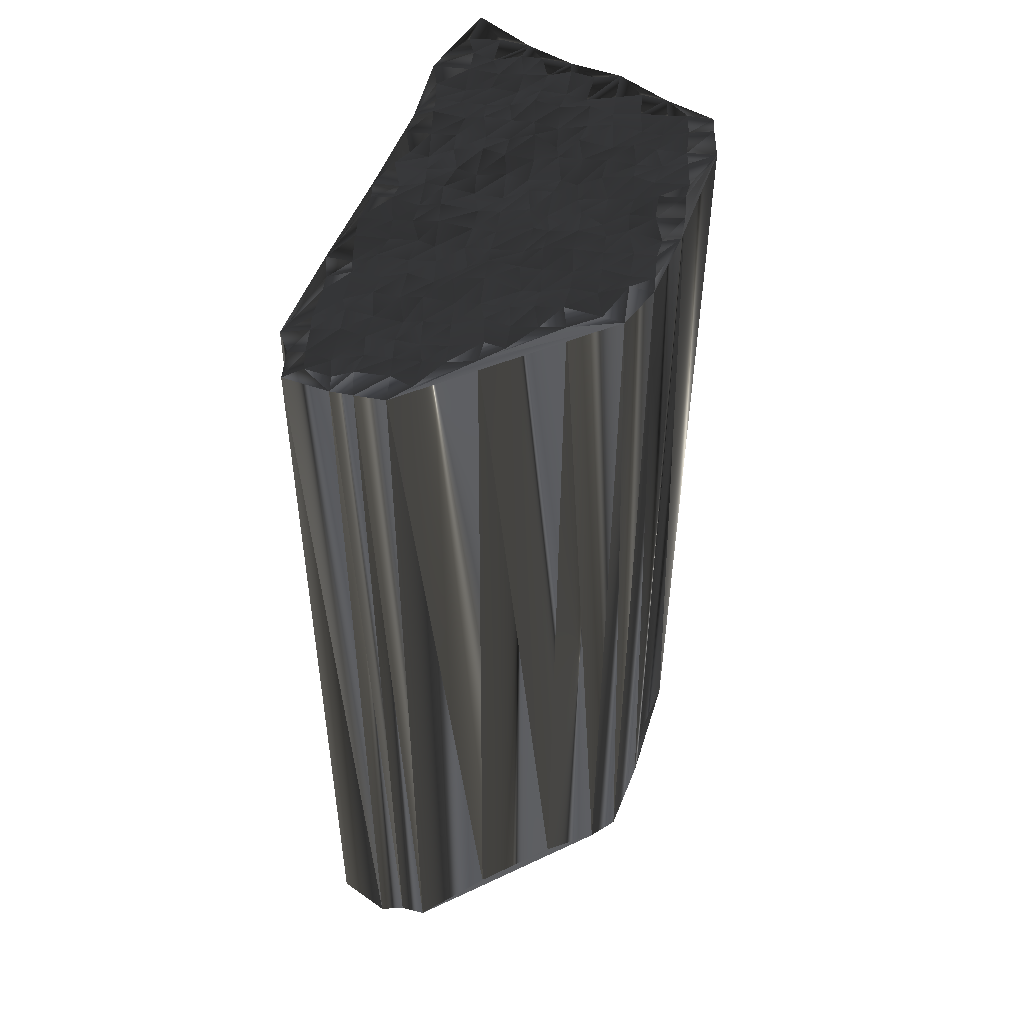
<metadata>
{"format":"obj","ext":"obj","renderer":"f3d","projection":"perspective","resolution":1024,"background":"white","views":[{"elev":51.2,"azim":95.3,"up":"+Z"}]}
</metadata>
<code>
v 151.1 412.4 -0.09816
v 152 412.4 -0.0701
v 151.9 413.3 0.1136
v 152 414.1 0.0304
v 153 411.8 -0.00779
v 152.9 412.3 0.09511
v 152.8 413.3 0.05026
v 152.8 414 0.04581
v 152.7 414.7 -0.1088
v 152.7 415.6 0.05272
v 153.5 411.5 0.06118
v 153.4 412.5 -0.1232
v 153.5 413.2 -0.1698
v 153.4 414.1 0.07841
v 153.5 414.8 0.09111
v 153.5 415.9 -0.01548
v 153.7 416.6 0.08492
v 153.5 417.1 -0.1766
v 154.3 411.5 0.09844
v 154.3 412.6 0.04275
v 154.5 413.2 -0.1365
v 154.3 414.2 -0.03522
v 154.3 414.8 -0.1484
v 154.4 415.7 0.02374
v 154.2 416.4 0.09625
v 154.4 417.3 0.02275
v 154.4 418.1 -0.1375
v 154.4 418.7 -0.03328
v 155.2 411.5 0.1323
v 155.2 412.6 -0.04871
v 155.2 413.3 0.04136
v 155.4 414.1 -0.01135
v 155.1 414.7 0.06759
v 155.2 415.7 0.09695
v 155.1 416.5 -0.007822
v 155.2 417.3 -0.08664
v 155.1 418.1 0.01827
v 155.1 418.7 -0.03056
v 155.2 419.7 -0.09733
v 155.1 420.4 -0.008565
v 155.9 410.9 0.06647
v 156 411.8 0.09982
v 155.8 412.4 0.02703
v 156 413.3 -0.05625
v 155.9 414 0.03353
v 156.2 414.9 0.1089
v 156.1 415.7 0.1436
v 156 416.4 -0.149
v 155.9 417.2 -0.06388
v 156.1 418.1 0.005301
v 155.9 419 -0.08063
v 156.1 419.7 0.0823
v 155.9 420.5 -0.1121
v 156.9 410.7 0.06138
v 156.8 411.8 -0.02916
v 156.8 412.5 0.05859
v 156.6 413.1 0.168
v 156.8 414.1 -0.1691
v 156.8 414.8 -0.06757
v 156.8 415.5 -0.06432
v 156.7 416.4 -0.01064
v 156.8 417.2 -0.04849
v 156.9 418 -0.04878
v 156.8 418.9 0.04458
v 156.7 419.7 0.06595
v 156.7 420.5 -0.04066
v 157.7 410.9 0.1063
v 157.7 411.6 -0.00496
v 157.6 412.6 0.04087
v 157.5 413.3 -0.01788
v 157.5 414.1 -0.02524
v 157.4 414.9 -0.1415
v 157.4 415.8 -0.06238
v 157.7 416.4 -0.03968
v 157.5 417.2 -0.09972
v 157.5 418 0.15
v 157.5 418.8 0.05254
v 157.2 419.6 0.1194
v 158.3 410.8 -0.03132
v 158.4 411.7 0.01278
v 158.4 412.4 0.09812
v 158.4 413.1 0.09897
v 158.4 414.3 -0.1585
v 158.5 414.6 -0.1316
v 158.5 415.9 -0.06023
v 158.5 416.3 0.01212
v 158.4 417.2 0.08283
v 158.5 418 -0.0773
v 158.4 419 -0.01312
v 158.2 419.6 0.0516
v 159.1 410 -0.04064
v 159.2 410.8 -0.05896
v 159.2 411.8 -0.2004
v 159.2 412.3 -0.003594
v 159.2 413.3 -0.101
v 159.1 414.1 0.148
v 159.4 414.9 0.007171
v 159.2 415.6 0.1648
v 159 416.5 -0.1189
v 159.2 417.1 0.03327
v 159.4 418 0.1394
v 159.2 418.8 -0.1276
v 159.2 419.6 -0.1593
v 160 409.9 0.06841
v 160 410.6 0.02758
v 160 411.7 -0.09362
v 160.1 412.5 0.1307
v 160 413.2 -0.03259
v 160 414.2 0.01152
v 160 414.8 -0.01223
v 159.9 415.6 0.1034
v 159.9 416.4 -0.06205
v 159.9 417.2 0.01206
v 159.9 417.9 -0.01441
v 160 418.9 0.09633
v 160.1 419.7 -0.04031
v 160.9 410 -0.15
v 160.9 410.8 0.2498
v 160.8 411.8 0.02551
v 160.7 412.5 -0.001014
v 160.9 413.4 0.02991
v 160.7 414.1 0.0232
v 160.9 414.8 0.04847
v 160.8 415.6 -0.1014
v 160.7 416.4 -0.1407
v 160.7 417.1 -0.03192
v 160.7 418 -0.02579
v 160.9 418.9 -0.1118
v 160.6 419.7 -0.1581
v 161.5 410 -0.05446
v 161.6 411.1 0.03101
v 161.5 411.7 0.06792
v 161.6 412.3 -0.06338
v 161.6 413.1 0.008543
v 161.4 414 0.01459
v 161.5 414.9 0.1831
v 161.7 415.5 -0.006805
v 161.4 416.4 0.06475
v 161.6 417.3 0.1978
v 161.7 418 0.09398
v 161.4 418.9 -0.133
v 162.3 409.1 0.1388
v 162.6 410.2 -0.01013
v 162.4 411 -0.1385
v 162.4 411.5 0.01366
v 162.5 412.3 -0.05127
v 162.4 413.5 0.1061
v 162.5 414.1 0.08058
v 162.4 414.8 0.07996
v 162.5 415.7 0.08509
v 162.3 416.5 0.2003
v 162.4 417.3 0.0976
v 162.5 418 -0.08993
v 162.4 418.7 0.1107
v 163.2 409.6 0.01767
v 163.2 410 0.02805
v 163.1 410.8 -0.07379
v 163.2 411.6 0.03684
v 163.2 412.7 -0.09073
v 163.4 413.3 -0.213
v 163.1 414 -0.0761
v 163.1 414.8 0.08625
v 163.2 415.8 0.03372
v 163.1 416.3 0.0516
v 163.2 417.2 -0.1556
v 163.2 418.1 0.1269
v 163.2 418.9 -0.04851
v 164.1 409.3 0.01987
v 163.9 410 0.09808
v 164 410.9 0.1479
v 163.8 411.9 0.09957
v 164 412.5 0.02157
v 163.8 413.2 0.01229
v 163.9 413.9 0.1261
v 164.1 414.8 -0.01113
v 163.9 415.5 -0.1615
v 163.8 416.6 0.05374
v 163.9 417.4 0.145
v 164 418.1 0.04972
v 164.9 409.4 -0.02893
v 164.8 410.1 -0.1878
v 164.7 410.8 0.1446
v 164.7 411.7 0.05105
v 164.8 412.6 0.07065
v 164.6 413.3 -0.09948
v 164.8 414.2 0.1018
v 164.9 415.1 -0.05819
v 164.8 415.7 0.004766
v 164.8 416.4 0.01453
v 165.7 408.5 -0.2006
v 165.7 409.2 0.06454
v 165.5 409.9 0.000818
v 165.7 410.7 0.000389
v 165.6 411.8 -0.003362
v 165.7 412.5 -0.05623
v 165.7 413.2 0.02117
v 165.6 414.1 0.04241
v 165.7 414.9 0.08551
v 166.2 408.4 -0.03645
v 166.2 409.3 0.06808
v 166.3 410 -0.1749
v 166.4 410.9 0.01277
v 166.5 411.8 0.05577
v 166.3 412.6 0.195
v 166.5 413.4 0.05853
v 166.5 413.9 0.2037
v 167.1 408.5 0.1294
v 167.1 409.2 0.2225
v 167.3 409.9 0.1075
v 167.1 410.9 -0.01475
v 167.2 411.6 -0.09356
v 167.1 412.4 -0.02579
v 168 410.1 0.08691
v 167.9 410.9 0.08976
v 167.9 411.7 -0.1634
v 151.1 412.6 30.19
v 152 412.3 30.03
v 151.8 413.3 29.9
v 152 414.3 29.91
v 152.8 411.5 29.86
v 152.8 412.6 30.12
v 153 413.2 29.96
v 152.9 414.1 30.13
v 152.7 414.8 29.92
v 152.8 415.7 29.91
v 153.5 411.3 30.03
v 153.6 412.5 30.1
v 153.7 413.5 30
v 153.7 414.3 30.05
v 153.6 415 30.01
v 153.6 415.8 30.18
v 153.5 416.5 29.98
v 153.4 417.3 30
v 154.3 411.5 29.97
v 154.4 412.5 29.87
v 154.5 413.3 30.06
v 154.2 414.1 29.77
v 154.4 414.9 30.01
v 154.4 415.7 29.92
v 154.4 416.3 29.76
v 154.3 417.3 29.86
v 154.4 418.1 30.05
v 154.5 418.9 30.04
v 155.2 411.6 30.13
v 155.1 412.4 29.94
v 155.2 413.2 29.97
v 155.2 414 30.01
v 155.1 414.7 30.23
v 155.3 415.5 30.12
v 155.2 416.5 30.16
v 155.2 417.2 29.91
v 155.3 418.1 30.05
v 155.1 418.9 29.94
v 155.1 419.6 29.97
v 155.2 420.4 29.98
v 155.9 411 29.95
v 155.9 411.6 30.16
v 155.9 412.6 30.03
v 155.8 413.2 30
v 155.9 414.1 29.98
v 155.8 414.8 29.94
v 156.1 415.6 29.91
v 156 416.5 30.03
v 155.9 417.2 30.08
v 156 418.2 29.98
v 156.1 418.8 29.93
v 155.9 419.6 29.98
v 155.8 420.4 30.02
v 156.8 410.9 30
v 156.8 411.7 30.02
v 156.7 412.4 29.99
v 156.7 413.4 29.97
v 156.7 414.1 29.93
v 156.6 414.9 30.05
v 156.8 415.6 29.75
v 156.7 416.3 30.06
v 157 417.3 30.1
v 156.8 418 30.1
v 156.8 418.7 29.93
v 156.8 419.6 29.89
v 156.9 420.5 29.99
v 157.5 411.1 29.88
v 157.5 411.7 29.71
v 157.5 412.4 30.08
v 157.5 413.4 30.2
v 157.6 414 30.05
v 157.4 414.9 29.8
v 157.5 415.7 30.01
v 157.6 416.4 30.05
v 157.4 417.2 29.98
v 157.6 418.1 29.97
v 157.6 418.9 29.97
v 157.5 419.7 30.11
v 158.2 410.7 30.04
v 158.4 411.7 30.03
v 158.4 412.6 30.11
v 158.4 413.2 29.91
v 158.3 414.1 29.89
v 158.3 414.8 29.74
v 158.5 415.8 29.99
v 158.5 416.3 29.81
v 158.3 417.1 30.01
v 158.2 418 30.08
v 158.5 418.7 30.12
v 158.3 419.7 29.97
v 159.1 410.1 29.95
v 159.2 411 29.95
v 159.3 411.8 30.24
v 159.2 412.3 30.02
v 159.1 413.2 29.79
v 159.3 414.1 29.87
v 159.1 414.9 29.99
v 159.1 415.6 30.05
v 159.3 416.4 29.94
v 159.1 417.3 29.91
v 159.1 418.1 29.95
v 159.1 418.8 30.09
v 159.1 419.6 30.15
v 159.9 410.2 30.08
v 160 410.9 30.21
v 160.2 411.7 30.12
v 160.1 412.3 30.15
v 160.1 413.5 29.98
v 160 414.1 29.96
v 159.9 415 30.04
v 160 415.5 29.87
v 159.9 416.6 30.01
v 160.3 417.2 29.9
v 159.9 418 30.03
v 159.8 418.8 29.87
v 159.7 419.7 29.9
v 160.7 409.9 30
v 160.7 411 29.97
v 160.9 411.6 30.13
v 160.8 412.4 30.13
v 160.8 413.4 29.89
v 160.9 414.1 29.94
v 160.8 415.2 30.05
v 160.8 415.7 30.07
v 160.8 416.5 30.1
v 160.8 417.4 29.9
v 160.5 418 29.96
v 160.8 419 29.87
v 160.7 419.6 29.98
v 161.6 410 30.14
v 161.5 411 29.98
v 161.5 411.8 29.96
v 161.6 412.3 29.86
v 161.7 413.2 30.01
v 161.7 414 30.03
v 161.6 415 29.92
v 161.5 415.5 30.03
v 161.5 416.4 30.01
v 161.5 417.3 29.99
v 161.4 418.2 29.88
v 161.7 418.9 30.1
v 162.6 409.2 30.08
v 162.4 410 29.78
v 162.4 410.7 30.14
v 162.4 411.6 29.96
v 162.3 412.4 29.97
v 162.5 413.4 29.96
v 162.2 414 29.97
v 162.3 414.9 29.9
v 162.4 415.6 29.91
v 162.4 416.5 29.97
v 162.3 417.3 30.08
v 162.4 418.1 29.89
v 162.5 418.9 30.05
v 163.2 409.3 29.83
v 163 410.1 29.98
v 163.2 411 30
v 163.1 411.7 30.14
v 163.2 412.5 29.94
v 163.1 413 30.06
v 163 414 30.09
v 163.3 415 29.9
v 163.3 415.6 29.92
v 163.1 416.5 29.95
v 163.1 417.3 29.88
v 163 418.2 30.08
v 163.1 418.9 30.05
v 163.9 409.3 30.02
v 164.1 409.9 29.89
v 163.8 410.8 30.04
v 164 411.6 30.08
v 163.9 412.3 30.01
v 163.8 413.2 29.77
v 163.9 413.9 29.95
v 164.1 414.8 30.07
v 163.9 415.5 29.96
v 164 416.3 30.1
v 164 417.5 29.81
v 164.2 418.1 29.8
v 164.9 409.2 29.91
v 164.6 410.1 30.05
v 164.7 410.9 29.96
v 164.8 411.8 29.86
v 164.9 412.4 30.06
v 164.9 413.2 30.01
v 164.6 414.1 30.02
v 164.9 414.9 30.1
v 164.7 415.7 29.95
v 164.7 416.5 29.97
v 165.5 408.3 29.82
v 165.4 409.2 29.96
v 165.5 410.1 30.2
v 165.6 410.8 30.04
v 165.6 411.7 29.96
v 165.7 412.4 29.94
v 165.6 413.2 29.91
v 165.6 414.2 30.13
v 165.6 414.8 29.94
v 166.4 408.7 29.98
v 166.5 409.2 30.15
v 166.5 410 29.9
v 166.4 410.9 30.15
v 166.4 411.7 30.05
v 166.3 412.5 29.9
v 166.5 413.2 30.12
v 166.3 414.1 30.06
v 167.2 408.7 29.84
v 167 409.3 30.01
v 167.2 410.1 30.03
v 167.1 410.7 30.12
v 167.1 411.7 30.09
v 167.2 412.4 29.86
v 167.9 410.1 30.11
v 167.9 410.8 30.02
v 167.9 411.7 30
f 16 23 24
f 45 57 58
f 27 28 18
f 34 25 24
f 18 25 26
f 93 94 81
f 36 37 27
f 50 49 62
f 37 28 27
f 68 69 56
f 63 75 76
f 45 44 57
f 51 64 52
f 149 161 162
f 165 177 178
f 20 13 12
f 195 185 184
f 81 94 82
f 104 92 91
f 158 145 157
f 182 171 170
f 213 209 208
f 136 124 123
f 12 13 7
f 41 11 5
f 11 6 5
f 54 42 41
f 19 12 11
f 81 69 80
f 80 79 92
f 192 181 191
f 72 84 73
f 93 80 92
f 108 107 120
f 32 22 31
f 99 111 112
f 107 95 94
f 7 4 3
f 8 7 13
f 15 10 9
f 9 8 14
f 86 85 98
f 31 43 44
f 9 14 15
f 31 22 21
f 109 96 108
f 28 37 38
f 103 102 115
f 88 89 77
f 63 76 64
f 38 51 39
f 78 90 66
f 38 39 28
f 66 65 78
f 139 127 126
f 114 126 127
f 90 103 66
f 84 83 96
f 50 62 63
f 97 109 110
f 75 86 87
f 88 87 100
f 102 114 115
f 150 163 151
f 151 152 139
f 122 123 110
f 133 145 146
f 101 113 114
f 114 113 126
f 139 140 127
f 98 111 99
f 152 164 165
f 115 128 116
f 151 163 164
f 139 152 140
f 198 197 206
f 115 116 103
f 211 204 203
f 173 174 161
f 177 188 189
f 197 196 205
f 197 198 187
f 147 160 148
f 168 156 155
f 193 192 201
f 105 92 104
f 159 171 172
f 148 149 136
f 134 122 121
f 147 159 160
f 181 170 169
f 92 79 91
f 42 54 55
f 157 169 170
f 155 143 142
f 192 182 181
f 156 169 157
f 91 67 54
f 200 191 199
f 212 205 204
f 12 7 6
f 142 104 91
f 41 19 11
f 11 12 6
f 2 3 1
f 6 3 2
f 2 1 5
f 7 3 6
f 6 2 5
f 12 19 20
f 20 21 13
f 42 43 30
f 30 21 20
f 41 29 19
f 19 29 20
f 42 30 29
f 29 30 20
f 143 130 142
f 55 56 43
f 42 29 41
f 41 91 54
f 54 67 55
f 80 68 79
f 79 67 91
f 181 180 191
f 106 118 119
f 107 119 120
f 80 93 81
f 69 70 57
f 93 106 94
f 94 95 82
f 55 68 56
f 60 72 73
f 55 67 68
f 68 67 79
f 68 80 69
f 70 81 82
f 42 55 43
f 48 35 47
f 44 56 57
f 57 56 69
f 59 46 58
f 58 57 70
f 69 81 70
f 97 84 96
f 58 70 71
f 71 70 82
f 83 95 96
f 96 95 108
f 113 112 125
f 109 97 96
f 45 33 32
f 59 58 71
f 59 71 72
f 72 71 83
f 71 82 83
f 83 82 95
f 58 46 45
f 43 31 30
f 46 47 34
f 10 16 17
f 44 32 31
f 31 21 30
f 45 46 33
f 22 15 14
f 45 32 44
f 44 43 56
f 7 8 4
f 4 8 9
f 21 14 13
f 13 14 8
f 4 1 3
f 32 23 22
f 22 14 21
f 33 34 24
f 23 15 22
f 10 4 9
f 23 33 24
f 17 25 18
f 46 34 33
f 33 23 32
f 46 59 47
f 34 35 25
f 59 72 60
f 61 48 60
f 35 26 25
f 35 34 47
f 36 35 48
f 74 61 73
f 10 15 16
f 16 15 23
f 18 10 17
f 17 16 24
f 35 36 26
f 25 17 24
f 36 27 26
f 26 27 18
f 36 49 37
f 37 50 38
f 39 51 52
f 52 40 39
f 39 40 28
f 64 65 52
f 52 53 40
f 52 65 53
f 36 48 49
f 73 61 60
f 37 49 50
f 51 63 64
f 38 50 51
f 51 50 63
f 75 87 76
f 76 77 64
f 75 74 86
f 87 99 100
f 64 77 65
f 65 66 53
f 76 88 77
f 77 78 65
f 78 77 89
f 127 115 114
f 90 89 102
f 103 116 66
f 128 129 116
f 116 129 66
f 76 87 88
f 78 89 90
f 88 101 89
f 89 101 102
f 103 90 102
f 102 101 114
f 86 98 99
f 88 100 101
f 99 112 100
f 100 113 101
f 49 48 61
f 62 75 63
f 75 62 74
f 85 73 84
f 74 73 85
f 86 99 87
f 48 47 60
f 60 47 59
f 74 62 61
f 61 62 49
f 72 83 84
f 74 85 86
f 84 97 85
f 85 97 98
f 97 110 98
f 98 110 111
f 123 122 135
f 112 124 125
f 109 121 122
f 109 122 110
f 109 108 121
f 139 138 151
f 108 95 107
f 136 135 148
f 121 120 133
f 159 146 158
f 148 135 147
f 145 133 132
f 123 135 136
f 149 148 161
f 162 150 149
f 149 150 137
f 136 137 124
f 123 111 110
f 122 134 135
f 135 134 147
f 136 149 137
f 125 138 126
f 111 123 124
f 113 125 126
f 124 137 125
f 125 137 138
f 113 100 112
f 112 111 124
f 128 141 129
f 128 140 141
f 141 154 129
f 140 152 153
f 177 165 164
f 141 140 153
f 154 167 129
f 140 128 127
f 127 128 115
f 139 126 138
f 138 137 150
f 151 164 152
f 141 153 154
f 162 163 150
f 150 151 138
f 162 175 163
f 163 176 164
f 152 165 153
f 153 165 166
f 154 153 166
f 154 166 167
f 189 178 177
f 179 166 178
f 178 166 165
f 167 166 179
f 179 206 215
f 164 176 177
f 196 186 185
f 177 176 188
f 178 189 179
f 188 198 189
f 189 206 179
f 187 176 175
f 161 174 162
f 188 187 198
f 198 206 189
f 147 146 159
f 175 174 186
f 186 187 175
f 175 176 163
f 186 197 187
f 187 188 176
f 184 185 173
f 160 161 148
f 185 186 174
f 173 161 160
f 173 185 174
f 174 175 162
f 197 186 196
f 193 194 183
f 206 197 205
f 194 195 184
f 205 196 204
f 209 213 210
f 206 205 212
f 214 211 210
f 203 195 194
f 202 193 201
f 212 204 211
f 211 203 210
f 206 212 215
f 215 212 211
f 193 202 194
f 157 170 158
f 203 204 195
f 194 184 183
f 183 184 172
f 160 172 173
f 171 183 172
f 172 184 173
f 204 196 195
f 195 196 185
f 147 134 146
f 145 132 144
f 158 171 159
f 159 172 160
f 93 92 105
f 108 120 121
f 107 106 119
f 120 132 133
f 146 134 133
f 133 134 121
f 106 93 105
f 118 105 117
f 107 94 106
f 117 105 104
f 106 105 118
f 119 132 120
f 132 131 144
f 144 143 156
f 144 157 145
f 145 158 146
f 143 144 131
f 131 132 119
f 181 182 170
f 170 171 158
f 130 131 118
f 117 104 142
f 117 130 118
f 118 131 119
f 143 131 130
f 130 117 142
f 208 201 200
f 168 169 156
f 157 144 156
f 156 143 155
f 180 169 168
f 181 169 180
f 180 168 190
f 168 155 190
f 190 155 142
f 180 190 191
f 191 190 199
f 193 183 182
f 182 183 171
f 193 182 192
f 192 191 200
f 209 202 201
f 201 192 200
f 210 203 202
f 202 203 194
f 210 202 209
f 209 201 208
f 215 211 214
f 213 208 207
f 207 200 199
f 208 200 207
f 214 210 213
f 238 231 239
f 272 260 273
f 243 242 233
f 240 249 239
f 240 233 241
f 309 308 296
f 252 251 242
f 264 265 277
f 243 252 242
f 284 283 271
f 290 278 291
f 259 260 272
f 279 266 267
f 376 364 377
f 392 380 393
f 228 235 227
f 400 410 399
f 309 296 297
f 307 319 306
f 360 373 372
f 386 397 385
f 424 428 423
f 339 351 338
f 228 227 222
f 226 256 220
f 221 226 220
f 257 269 256
f 227 234 226
f 284 296 295
f 294 295 307
f 396 407 406
f 299 287 288
f 295 308 307
f 322 323 335
f 237 247 246
f 326 314 327
f 310 322 309
f 219 222 218
f 222 223 228
f 225 230 224
f 223 224 229
f 300 301 313
f 258 246 259
f 229 224 230
f 237 246 236
f 311 324 323
f 252 243 253
f 317 318 330
f 304 303 292
f 291 278 279
f 266 253 254
f 305 293 281
f 254 253 243
f 280 281 293
f 342 354 341
f 341 329 342
f 318 305 281
f 298 299 311
f 277 265 278
f 324 312 325
f 301 290 302
f 302 303 315
f 329 317 330
f 378 365 366
f 367 366 354
f 338 337 325
f 360 348 361
f 328 316 329
f 328 329 341
f 355 354 342
f 326 313 314
f 379 367 380
f 343 330 331
f 378 366 379
f 367 354 355
f 412 413 421
f 331 330 318
f 419 426 418
f 389 388 376
f 403 392 404
f 411 412 420
f 413 412 402
f 375 362 363
f 371 383 370
f 407 408 416
f 307 320 319
f 386 374 387
f 364 363 351
f 337 349 336
f 374 362 375
f 385 396 384
f 294 307 306
f 269 257 270
f 384 372 385
f 358 370 357
f 397 407 396
f 384 371 372
f 282 306 269
f 406 415 414
f 420 427 419
f 222 227 221
f 319 357 306
f 234 256 226
f 227 226 221
f 218 217 216
f 218 221 217
f 216 217 220
f 218 222 221
f 217 221 220
f 234 227 235
f 236 235 228
f 258 257 245
f 236 245 235
f 244 256 234
f 244 234 235
f 245 257 244
f 245 244 235
f 345 358 357
f 271 270 258
f 244 257 256
f 306 256 269
f 282 269 270
f 283 295 294
f 282 294 306
f 395 396 406
f 333 321 334
f 334 322 335
f 308 295 296
f 285 284 272
f 321 308 309
f 310 309 297
f 283 270 271
f 287 275 288
f 282 270 283
f 282 283 294
f 295 283 284
f 296 285 297
f 270 257 258
f 250 263 262
f 271 259 272
f 271 272 284
f 261 274 273
f 272 273 285
f 296 284 285
f 299 312 311
f 285 273 286
f 285 286 297
f 310 298 311
f 310 311 323
f 327 328 340
f 312 324 311
f 248 260 247
f 273 274 286
f 286 274 287
f 286 287 298
f 297 286 298
f 297 298 310
f 261 273 260
f 246 258 245
f 262 261 249
f 231 225 232
f 247 259 246
f 236 246 245
f 261 260 248
f 230 237 229
f 247 260 259
f 258 259 271
f 223 222 219
f 223 219 224
f 229 236 228
f 229 228 223
f 216 219 218
f 238 247 237
f 229 237 236
f 249 248 239
f 230 238 237
f 219 225 224
f 248 238 239
f 240 232 233
f 249 261 248
f 238 248 247
f 274 261 262
f 250 249 240
f 287 274 275
f 263 276 275
f 241 250 240
f 249 250 262
f 250 251 263
f 276 289 288
f 230 225 231
f 230 231 238
f 225 233 232
f 231 232 239
f 251 250 241
f 232 240 239
f 242 251 241
f 242 241 233
f 264 251 252
f 265 252 253
f 266 254 267
f 255 267 254
f 255 254 243
f 280 279 267
f 268 267 255
f 280 267 268
f 263 251 264
f 276 288 275
f 264 252 265
f 278 266 279
f 265 253 266
f 265 266 278
f 302 290 291
f 292 291 279
f 289 290 301
f 314 302 315
f 292 279 280
f 281 280 268
f 303 291 292
f 293 292 280
f 292 293 304
f 330 342 329
f 304 305 317
f 331 318 281
f 344 343 331
f 344 331 281
f 302 291 303
f 304 293 305
f 316 303 304
f 316 304 317
f 305 318 317
f 316 317 329
f 313 301 314
f 315 303 316
f 327 314 315
f 328 315 316
f 263 264 276
f 290 277 278
f 277 290 289
f 288 300 299
f 288 289 300
f 314 301 302
f 262 263 275
f 262 275 274
f 277 289 276
f 277 276 264
f 298 287 299
f 300 289 301
f 312 299 300
f 312 300 313
f 325 312 313
f 325 313 326
f 337 338 350
f 339 327 340
f 336 324 337
f 337 324 325
f 323 324 336
f 353 354 366
f 310 323 322
f 350 351 363
f 335 336 348
f 361 374 373
f 350 363 362
f 348 360 347
f 350 338 351
f 363 364 376
f 365 377 364
f 365 364 352
f 352 351 339
f 326 338 325
f 349 337 350
f 349 350 362
f 364 351 352
f 353 340 341
f 338 326 339
f 340 328 341
f 352 339 340
f 352 340 353
f 315 328 327
f 326 327 339
f 356 343 344
f 355 343 356
f 369 356 344
f 367 355 368
f 380 392 379
f 355 356 368
f 382 369 344
f 343 355 342
f 343 342 330
f 341 354 353
f 352 353 365
f 379 366 367
f 368 356 369
f 378 377 365
f 366 365 353
f 390 377 378
f 391 378 379
f 380 367 368
f 380 368 381
f 368 369 381
f 381 369 382
f 393 404 392
f 381 394 393
f 381 393 380
f 381 382 394
f 421 394 430
f 391 379 392
f 401 411 400
f 391 392 403
f 404 393 394
f 413 403 404
f 421 404 394
f 391 402 390
f 389 376 377
f 402 403 413
f 421 413 404
f 361 362 374
f 389 390 401
f 402 401 390
f 391 390 378
f 412 401 402
f 403 402 391
f 400 399 388
f 376 375 363
f 401 400 389
f 376 388 375
f 400 388 389
f 390 389 377
f 401 412 411
f 409 408 398
f 412 421 420
f 410 409 399
f 411 420 419
f 428 424 425
f 420 421 427
f 426 429 425
f 410 418 409
f 408 417 416
f 419 427 426
f 418 426 425
f 427 421 430
f 427 430 426
f 417 408 409
f 385 372 373
f 419 418 410
f 399 409 398
f 399 398 387
f 387 375 388
f 398 386 387
f 399 387 388
f 411 419 410
f 411 410 400
f 349 362 361
f 347 360 359
f 386 373 374
f 387 374 375
f 307 308 320
f 335 323 336
f 321 322 334
f 347 335 348
f 349 361 348
f 349 348 336
f 308 321 320
f 320 333 332
f 309 322 321
f 320 332 319
f 320 321 333
f 347 334 335
f 346 347 359
f 358 359 371
f 372 359 360
f 373 360 361
f 359 358 346
f 347 346 334
f 397 396 385
f 386 385 373
f 346 345 333
f 319 332 357
f 345 332 333
f 346 333 334
f 346 358 345
f 332 345 357
f 416 423 415
f 384 383 371
f 359 372 371
f 358 371 370
f 384 395 383
f 384 396 395
f 383 395 405
f 370 383 405
f 370 405 357
f 405 395 406
f 405 406 414
f 398 408 397
f 398 397 386
f 397 408 407
f 406 407 415
f 417 424 416
f 407 416 415
f 418 425 417
f 418 417 409
f 417 425 424
f 416 424 423
f 426 430 429
f 423 428 422
f 415 422 414
f 415 423 422
f 425 429 428
f 1 216 5
f 5 220 216
f 5 220 11
f 11 226 220
f 11 226 41
f 41 256 226
f 41 256 54
f 54 269 256
f 54 269 91
f 91 306 269
f 91 306 104
f 104 319 306
f 104 319 142
f 142 357 319
f 142 357 155
f 155 370 357
f 155 370 190
f 190 405 370
f 190 405 199
f 199 414 405
f 199 414 207
f 207 422 414
f 207 422 213
f 213 428 422
f 213 428 214
f 214 429 428
f 214 429 215
f 215 430 429
f 215 430 206
f 206 421 430
f 206 421 189
f 189 404 421
f 189 404 179
f 179 394 404
f 179 394 167
f 167 382 394
f 167 382 129
f 129 344 382
f 129 344 116
f 116 331 344
f 116 331 103
f 103 318 331
f 103 318 66
f 66 281 318
f 66 281 53
f 53 268 281
f 53 268 40
f 40 255 268
f 40 255 28
f 28 243 255
f 28 243 18
f 18 233 243
f 18 233 10
f 10 225 233
f 10 225 4
f 4 219 225
f 4 219 1
f 1 216 219

</code>
